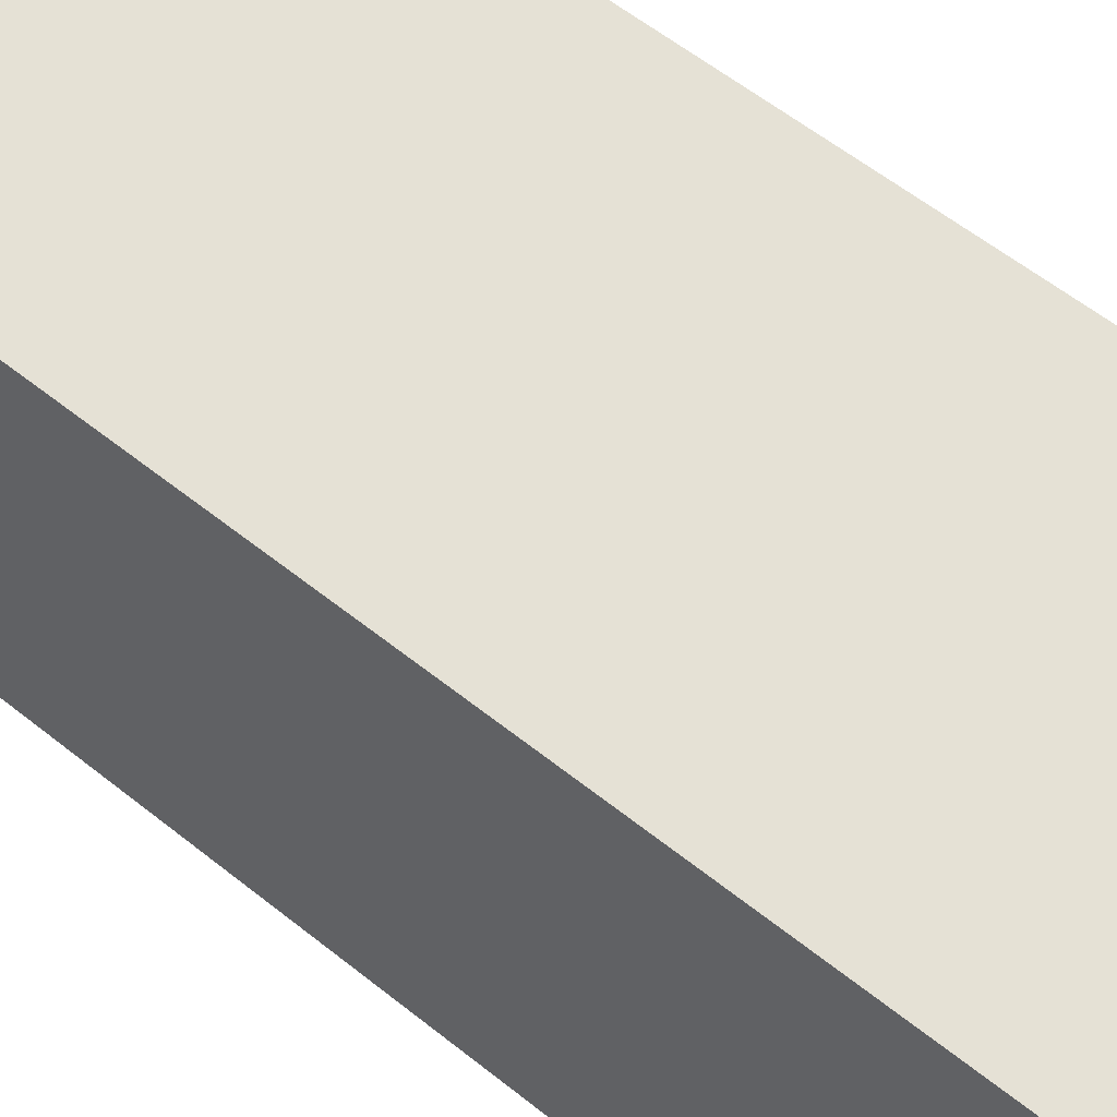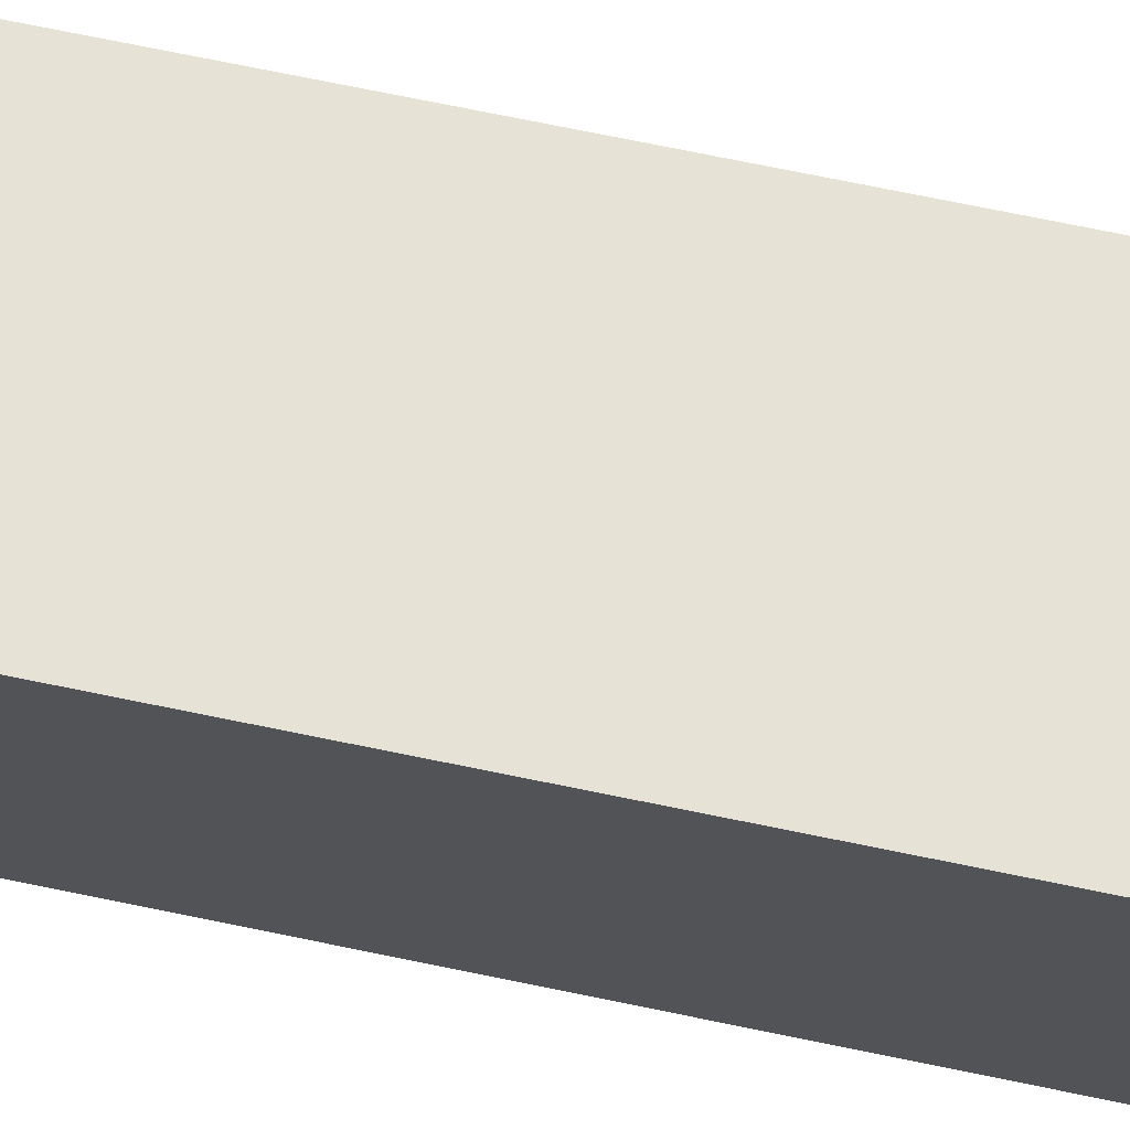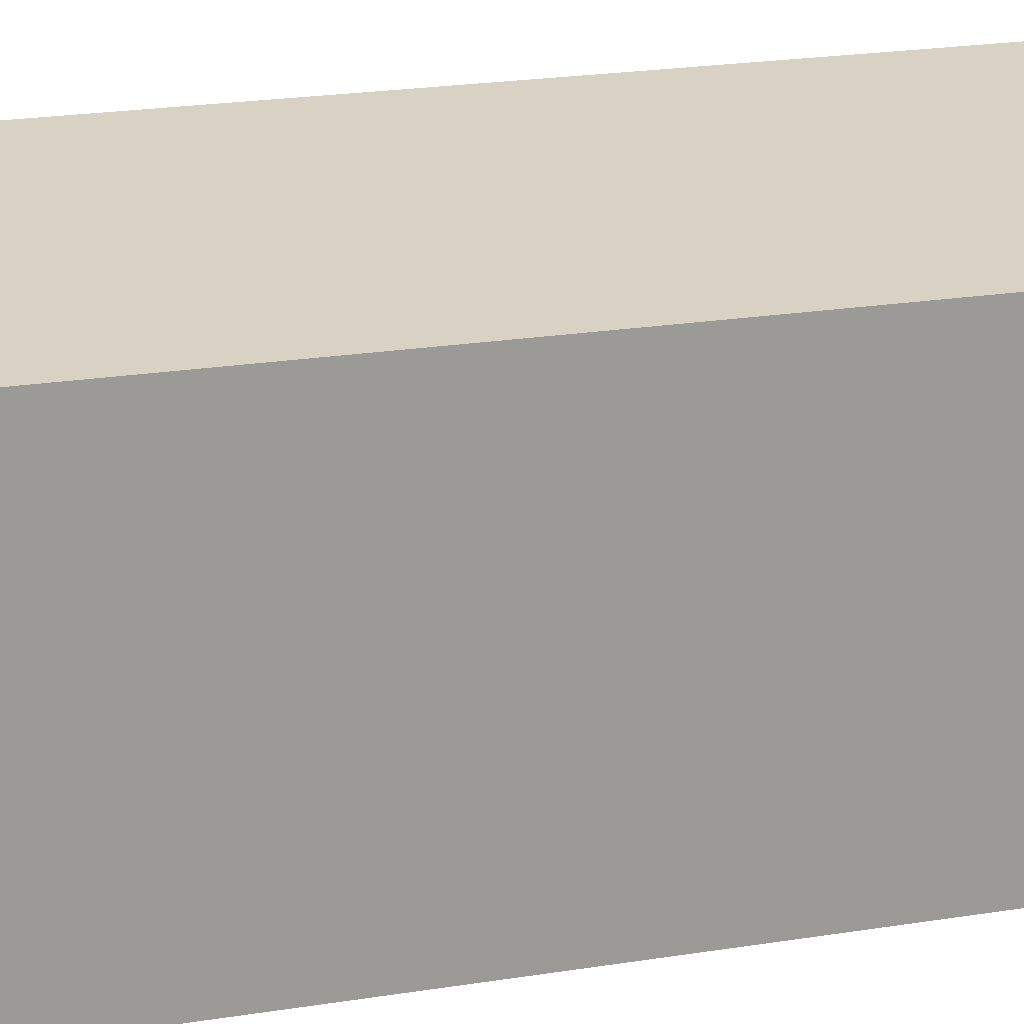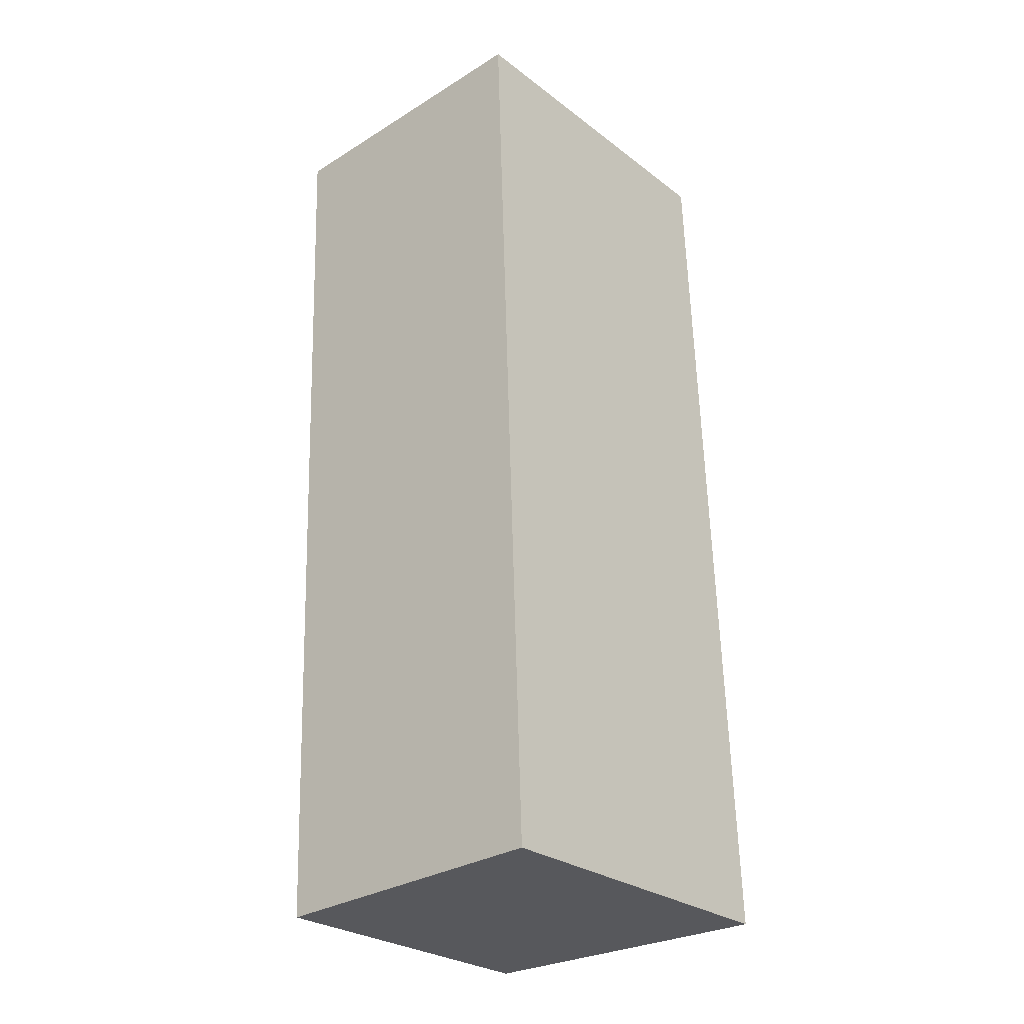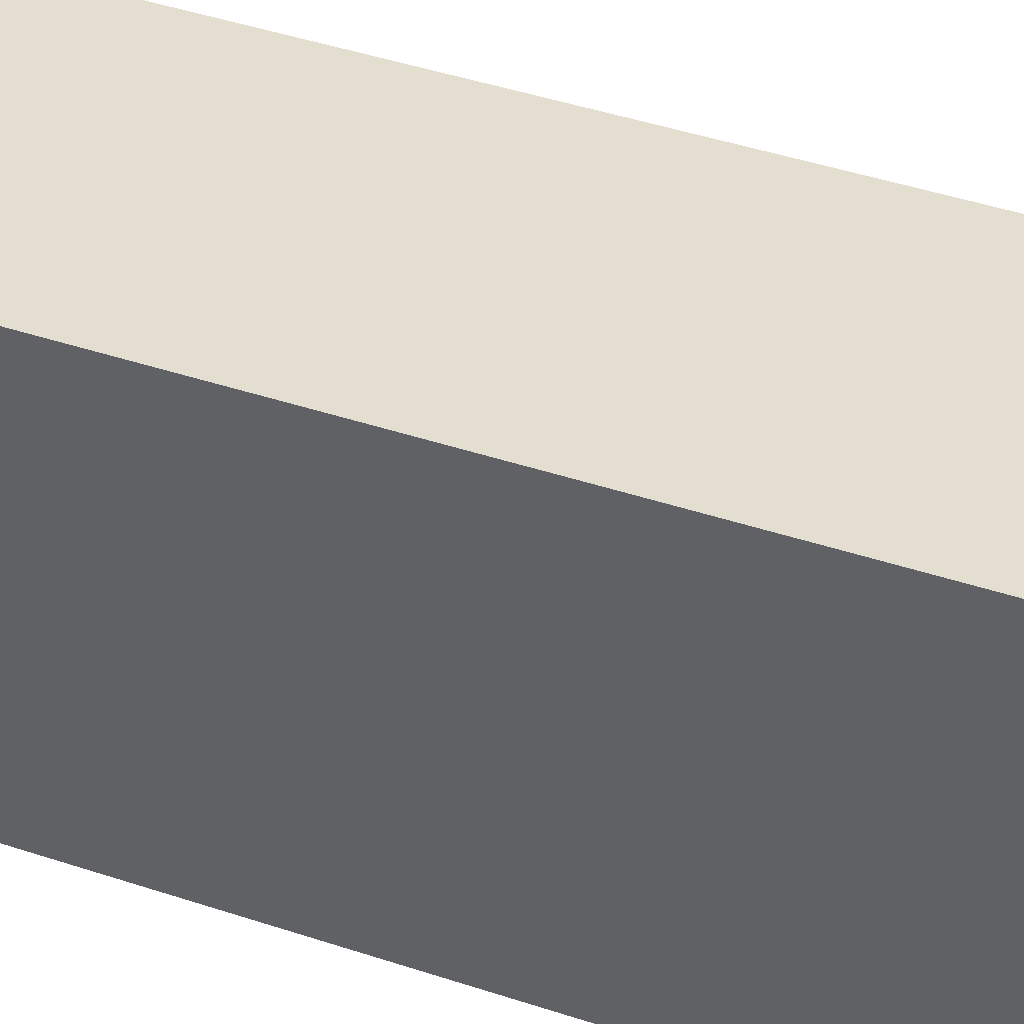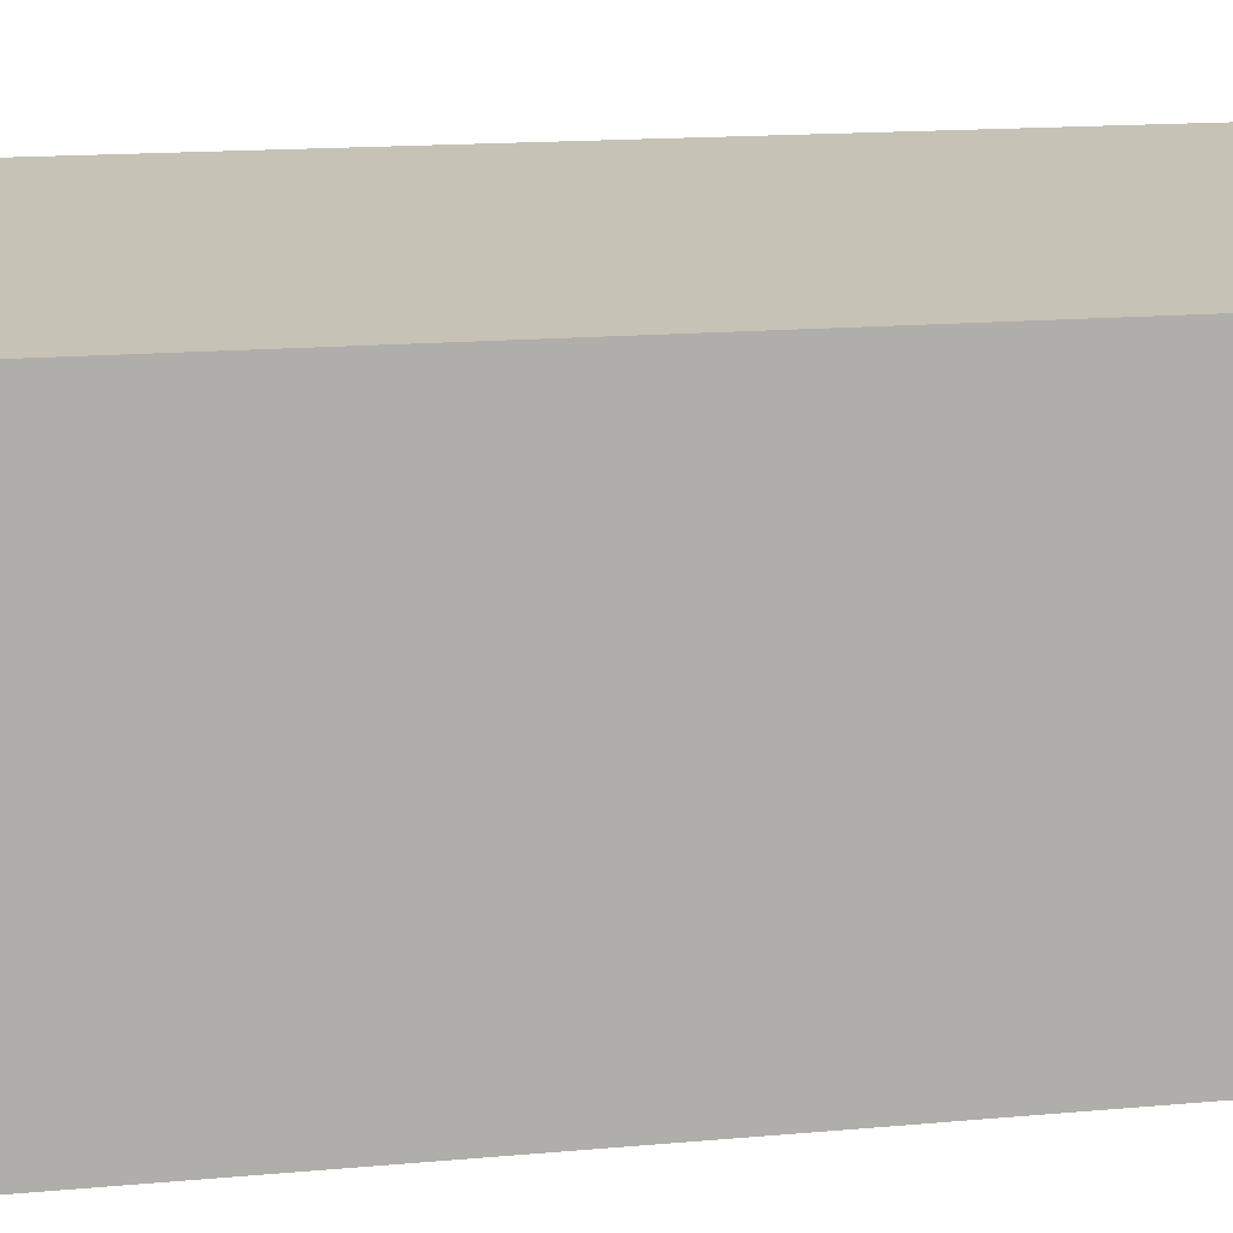
<metadata>
{"format":"obj","ext":"obj","renderer":"f3d","projection":"perspective","resolution":1024,"background":"white","views":[{"elev":56.1,"azim":-51.8,"up":"+Y"},{"elev":71.5,"azim":99.6,"up":"+Y"},{"elev":20.2,"azim":-109.2,"up":"+Y"},{"elev":-27.3,"azim":40.9,"up":"+Z"},{"elev":42.7,"azim":109.7,"up":"+Y"},{"elev":11.8,"azim":-106.3,"up":"+Y"}]}
</metadata>
<code>
v  0 3.633 2.225e-16
v  3.808 4.082 -10.67
v  0.418 3.638 -10.82
v  3.429 4.082 0.186
v  0.418 6.626e-16 -10.82
v  0 0 0
v  3.429 -1.139e-17 0.186
v  3.808 6.536e-16 -10.67
g defaultobject
f 1 2 3
f 2 1 4
f 5 1 3
f 1 5 6
f 1 7 4
f 7 1 6
f 7 2 4
f 2 7 8
f 8 3 2
f 3 8 5
f 8 6 5
f 6 8 7

</code>
